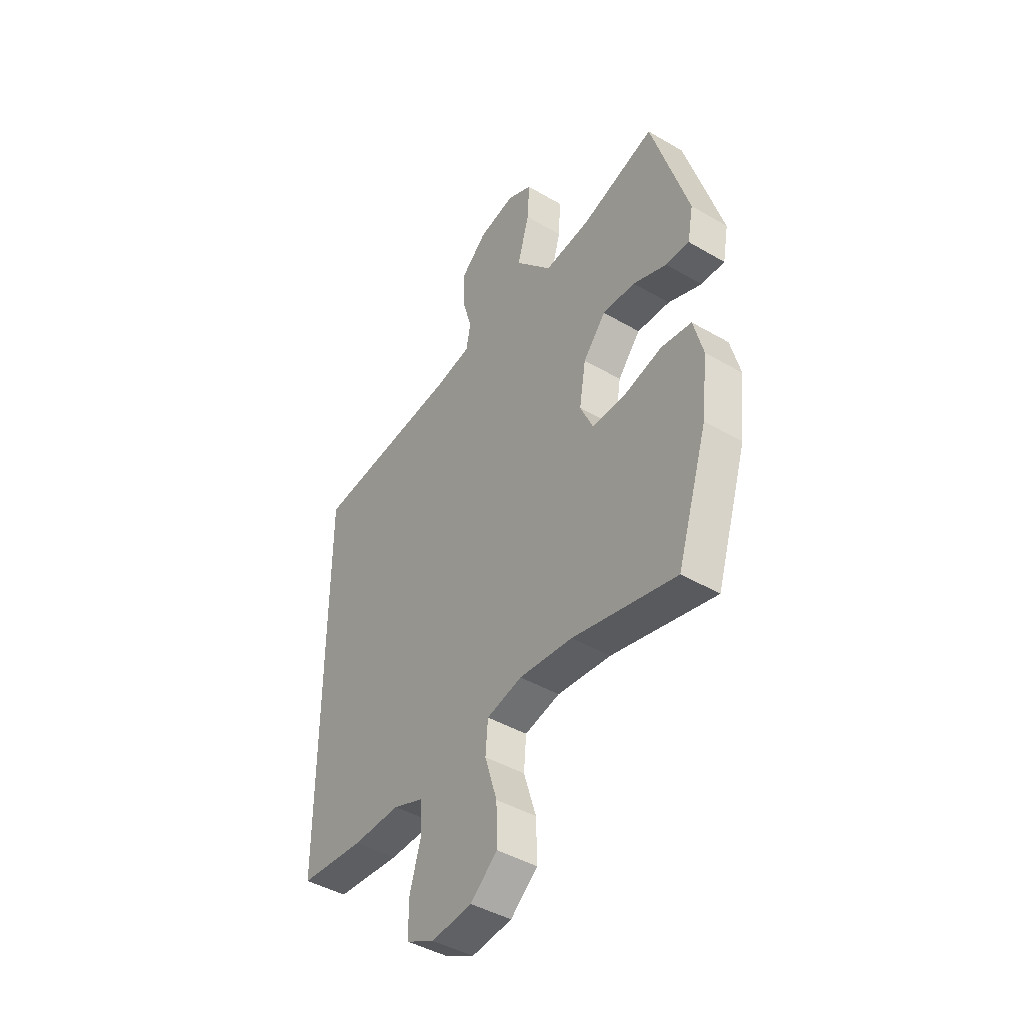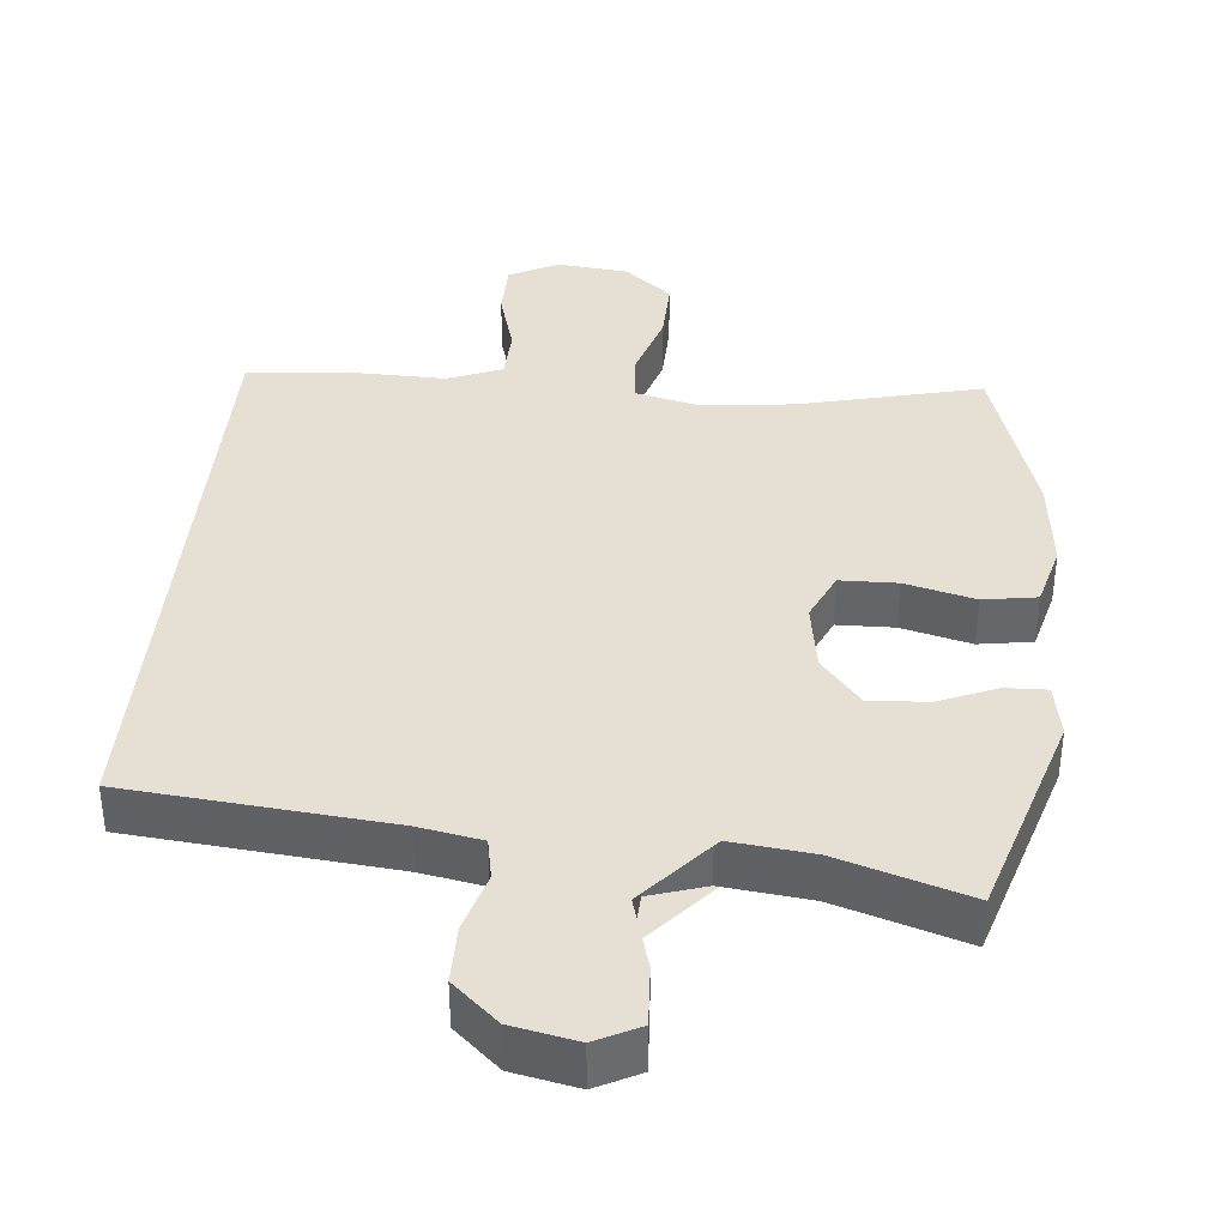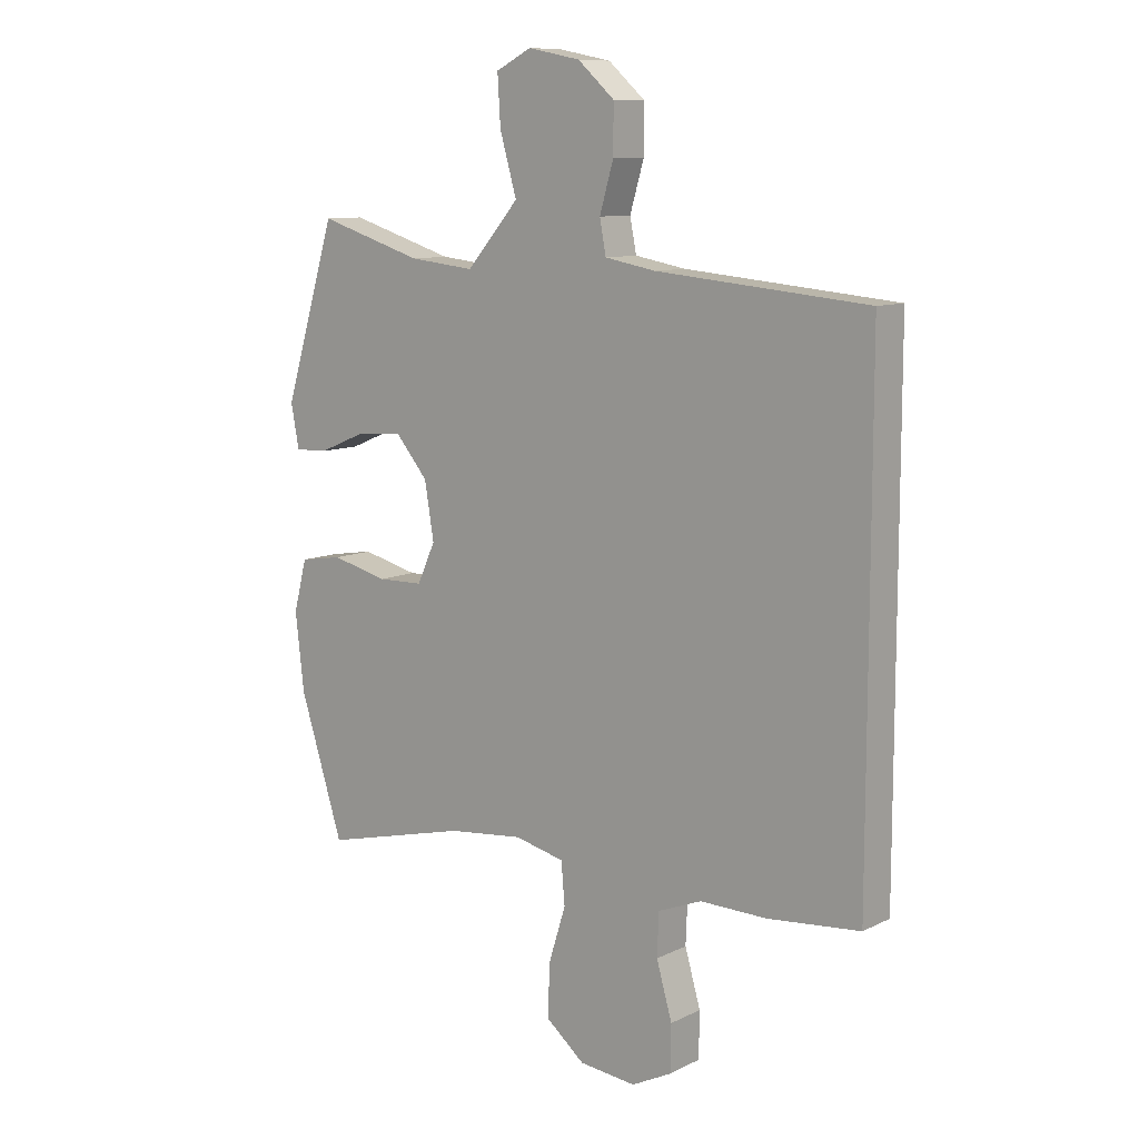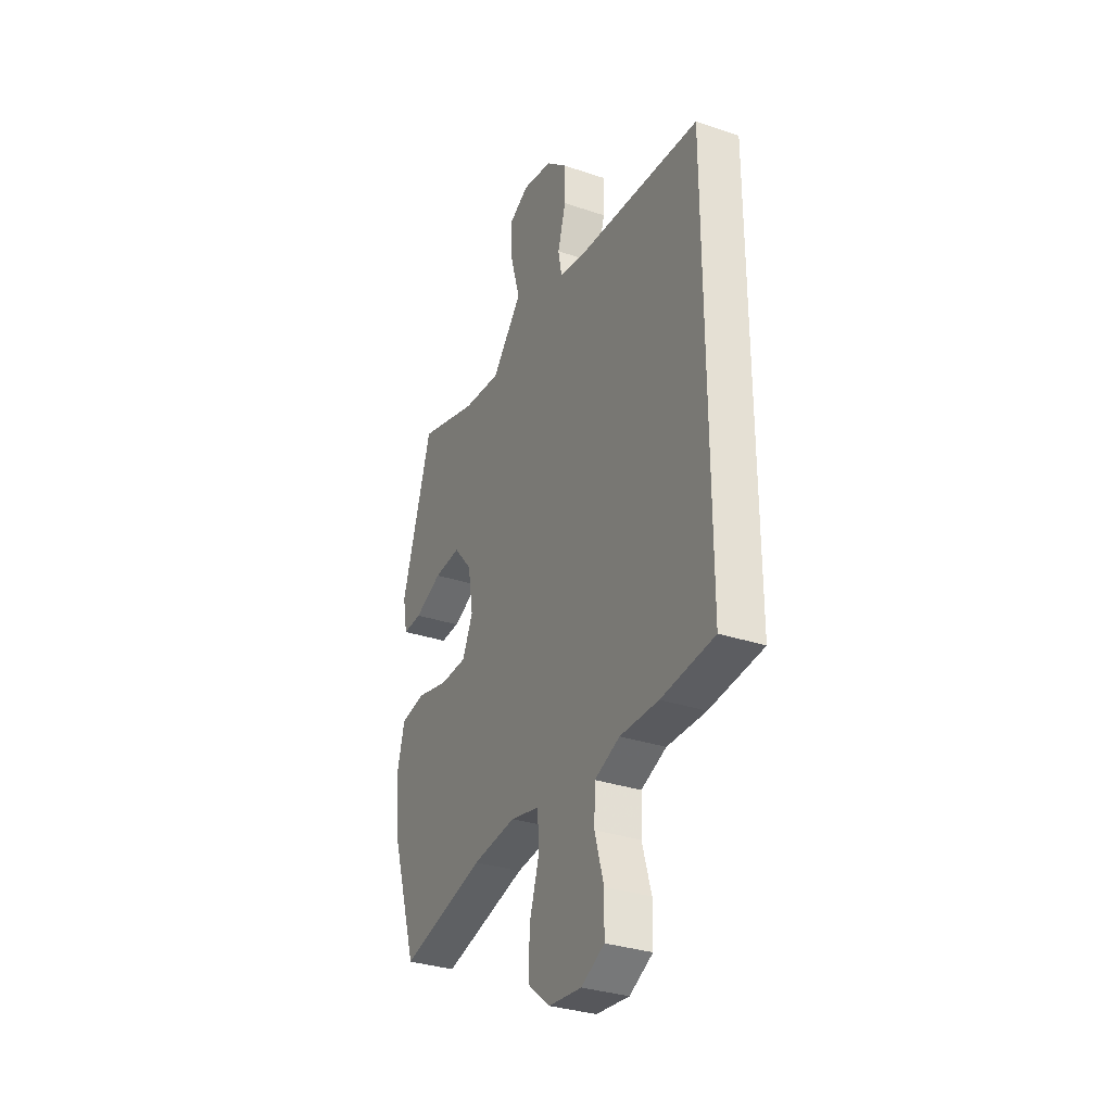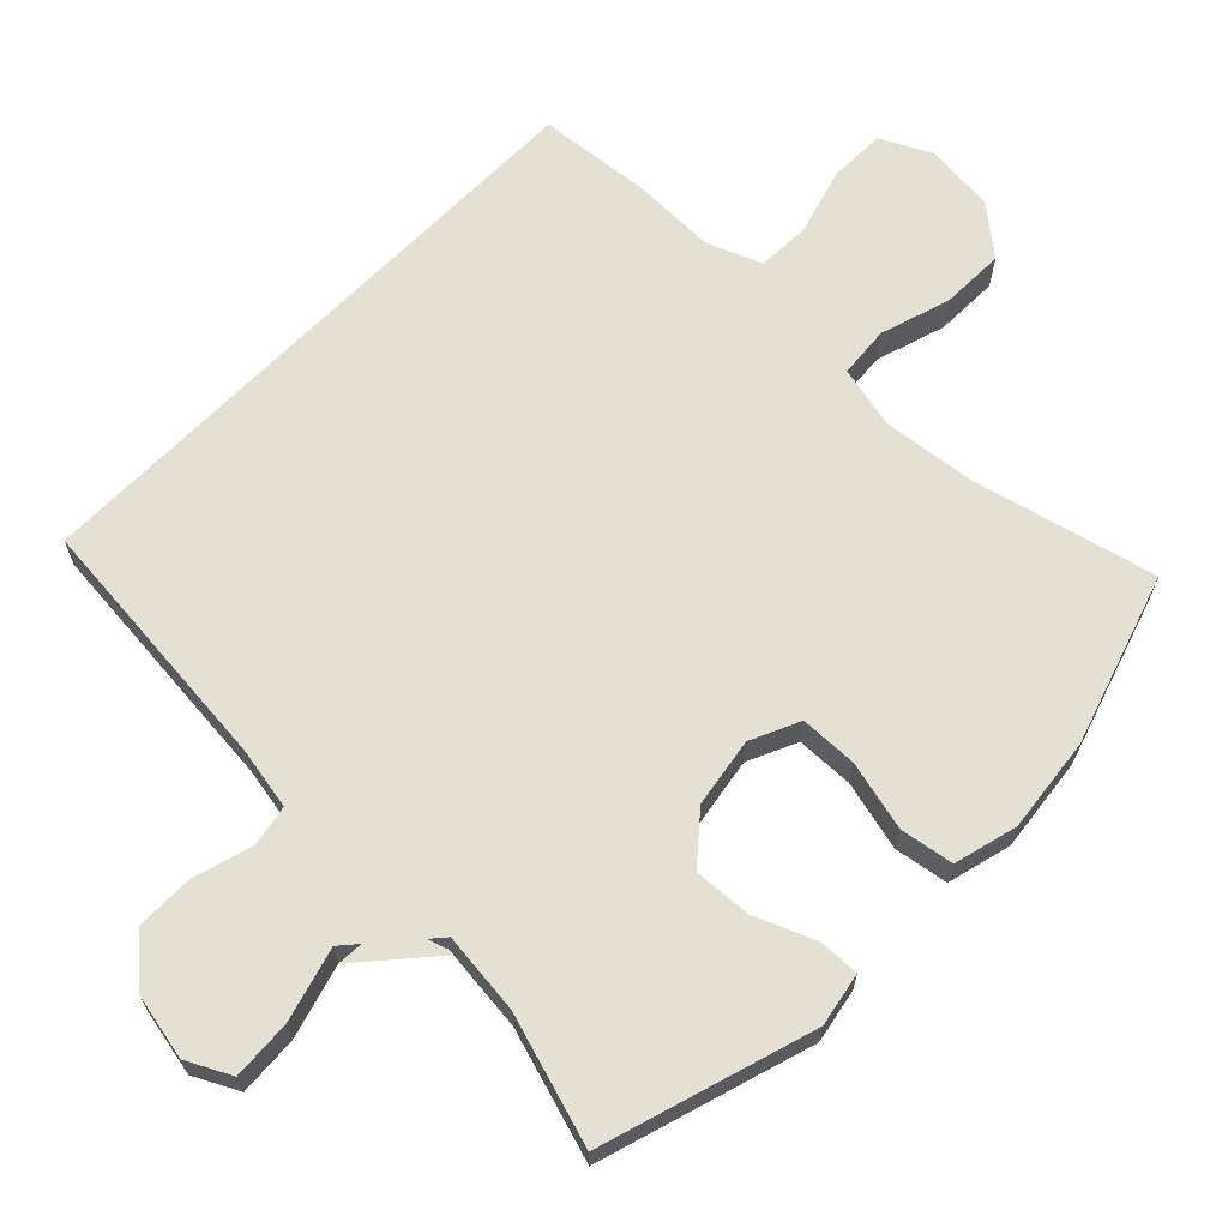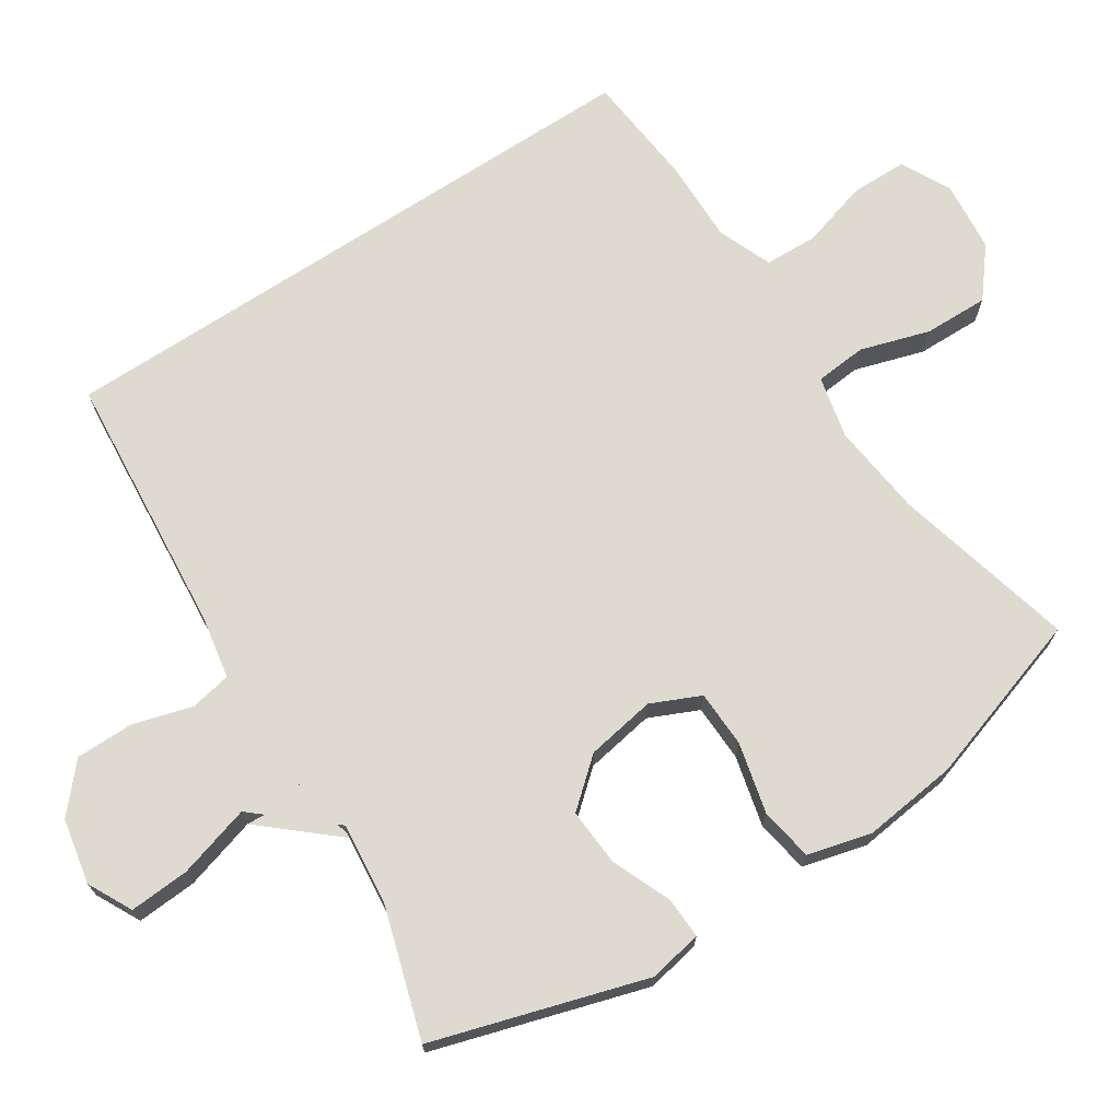
<metadata>
{"format":"obj","ext":"obj","renderer":"f3d","projection":"perspective","resolution":1024,"background":"white","views":[{"elev":-43.6,"azim":55.4,"up":"+Z"},{"elev":38.1,"azim":5.5,"up":"+Y"},{"elev":10.1,"azim":-140.7,"up":"+Z"},{"elev":-32.3,"azim":-115.2,"up":"+Z"},{"elev":66.1,"azim":44.3,"up":"+Y"},{"elev":70.9,"azim":56.7,"up":"+Y"}]}
</metadata>
<code>
v -0.5 0.07 0.408
v -0.137 0.07 0.441
v -0.05 0.07 0.457
v -0.039 0.07 0.514
v -0.063 0.07 0.596
v -0.063 0.07 0.676
v 0 0.07 0.732
v 0.09 0.07 0.75
v 0.151 0.07 0.719
v 0.146 0.07 0.636
v 0.117 0.07 0.535
v 0.121 0.07 0.456
v 0.199 0.07 0.431
v 0.32 0.07 0.444
v 0.5 0.07 0.5
v 0.59 0.07 0.207
v 0.576 0.07 0.133
v 0.519 0.07 0.135
v 0.437 0.07 0.169
v 0.357 0.07 0.174
v 0.302 0.07 0.109
v 0.286 0.07 0.013
v 0.317 0.07 -0.055
v 0.396 0.07 -0.057
v 0.493 0.07 -0.033
v 0.567 0.07 -0.045
v 0.59 0.07 -0.133
v 0.575 0.07 -0.264
v 0.5 0.07 -0.5
v 0.248 0.07 -0.438
v 0.118 0.07 -0.424
v 0.032 0.07 -0.444
v 0.026 0.07 -0.515
v 0.056 0.07 -0.611
v 0.058 0.07 -0.7
v -0.008 0.07 -0.754
v -0.106 0.07 -0.764
v -0.175 0.07 -0.729
v -0.176 0.07 -0.651
v -0.149 0.07 -0.558
v -0.152 0.07 -0.485
v -0.227 0.07 -0.455
v -0.342 0.07 -0.457
v -0.5 0.07 -0.442
v -0.5 0 0.408
v -0.137 0 0.441
v -0.05 0 0.457
v -0.039 0 0.514
v -0.063 0 0.596
v -0.063 0 0.676
v 0 0 0.732
v 0.09 0 0.75
v 0.151 0 0.719
v 0.146 0 0.636
v 0.117 0 0.535
v 0.121 0 0.456
v 0.199 0 0.431
v 0.32 0 0.444
v 0.5 0 0.5
v 0.59 0 0.207
v 0.576 0 0.133
v 0.519 0 0.135
v 0.437 0 0.169
v 0.357 0 0.174
v 0.302 0 0.109
v 0.286 0 0.013
v 0.317 0 -0.055
v 0.396 0 -0.057
v 0.493 0 -0.033
v 0.567 0 -0.045
v 0.59 0 -0.133
v 0.575 0 -0.264
v 0.5 0 -0.5
v 0.248 0 -0.438
v 0.118 0 -0.424
v 0.032 0 -0.444
v 0.026 0 -0.515
v 0.056 0 -0.611
v 0.058 0 -0.7
v -0.008 0 -0.754
v -0.106 0 -0.764
v -0.175 0 -0.729
v -0.176 0 -0.651
v -0.149 0 -0.558
v -0.152 0 -0.485
v -0.227 0 -0.455
v -0.342 0 -0.457
v -0.5 0 -0.442
f 44 1 2
f 43 44 2
f 42 43 2
f 41 42 2 3
f 40 41 3 4
f 38 39 40
f 37 38 40
f 36 37 40
f 35 36 40
f 34 35 40
f 33 34 40
f 32 33 40 4
f 31 32 4
f 30 31 4
f 28 29 30
f 27 28 30
f 26 27 30
f 25 26 30
f 24 25 30
f 23 24 30
f 4 5 6
f 30 4 6
f 23 30 6
f 22 23 6
f 21 22 6
f 20 21 6
f 19 20 6
f 17 18 19
f 16 17 19
f 15 16 19
f 14 15 19
f 13 14 19
f 12 13 19
f 9 10 11
f 8 9 11
f 7 8 11
f 6 7 11
f 19 6 11
f 19 12 11
f 46 45 88
f 46 88 87
f 46 87 86
f 47 46 86 85
f 48 47 85 84
f 84 83 82
f 84 82 81
f 84 81 80
f 84 80 79
f 84 79 78
f 84 78 77
f 48 84 77 76
f 48 76 75
f 48 75 74
f 74 73 72
f 74 72 71
f 74 71 70
f 74 70 69
f 74 69 68
f 74 68 67
f 50 49 48
f 50 48 74
f 50 74 67
f 50 67 66
f 50 66 65
f 50 65 64
f 50 64 63
f 63 62 61
f 63 61 60
f 63 60 59
f 63 59 58
f 63 58 57
f 63 57 56
f 55 54 53
f 55 53 52
f 55 52 51
f 55 51 50
f 55 50 63
f 55 56 63
f 1 45 46 2
f 2 46 47 3
f 3 47 48 4
f 4 48 49 5
f 5 49 50 6
f 6 50 51 7
f 7 51 52 8
f 8 52 53 9
f 9 53 54 10
f 10 54 55 11
f 11 55 56 12
f 12 56 57 13
f 13 57 58 14
f 14 58 59 15
f 15 59 60 16
f 16 60 61 17
f 17 61 62 18
f 18 62 63 19
f 19 63 64 20
f 20 64 65 21
f 21 65 66 22
f 22 66 67 23
f 23 67 68 24
f 24 68 69 25
f 25 69 70 26
f 26 70 71 27
f 27 71 72 28
f 28 72 73 29
f 29 73 74 30
f 30 74 75 31
f 31 75 76 32
f 32 76 77 33
f 33 77 78 34
f 34 78 79 35
f 35 79 80 36
f 36 80 81 37
f 37 81 82 38
f 38 82 83 39
f 39 83 84 40
f 40 84 85 41
f 41 85 86 42
f 42 86 87 43
f 43 87 88 44
f 44 88 45 1

</code>
